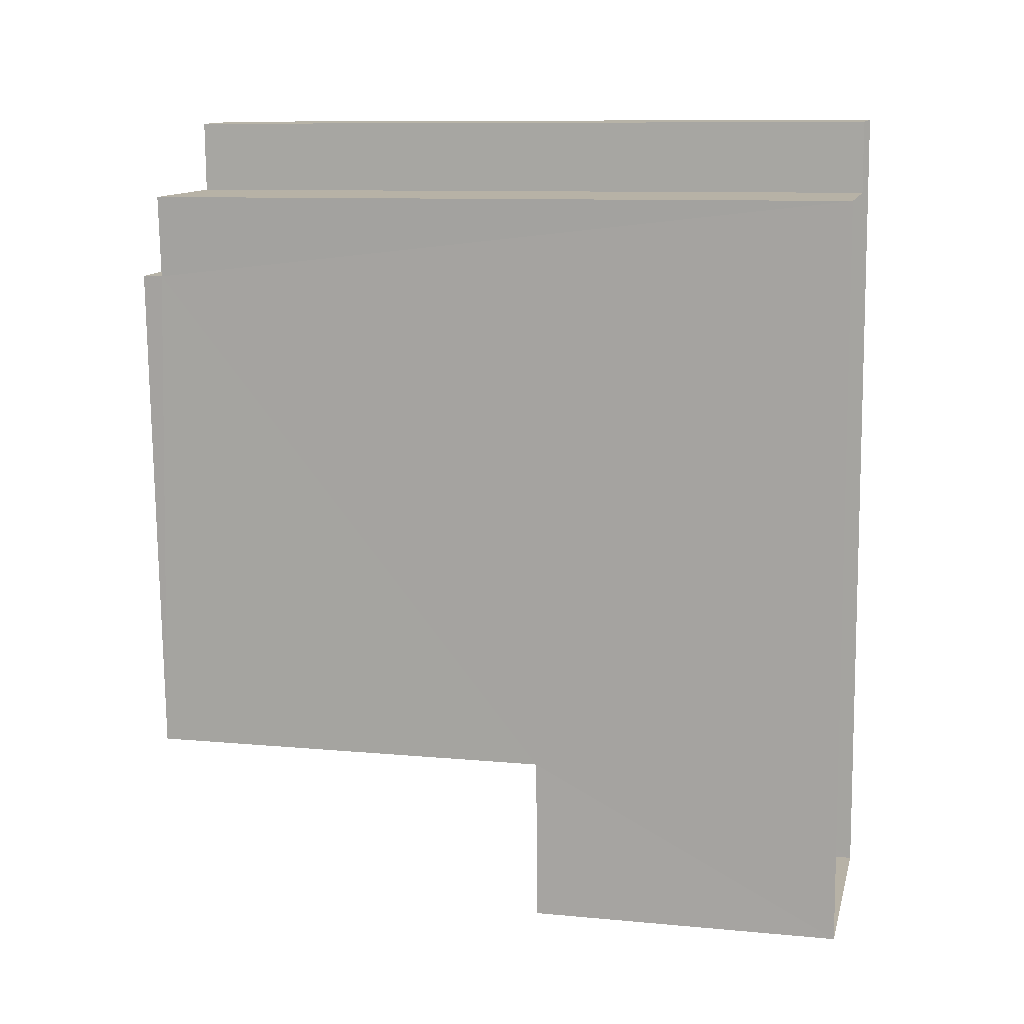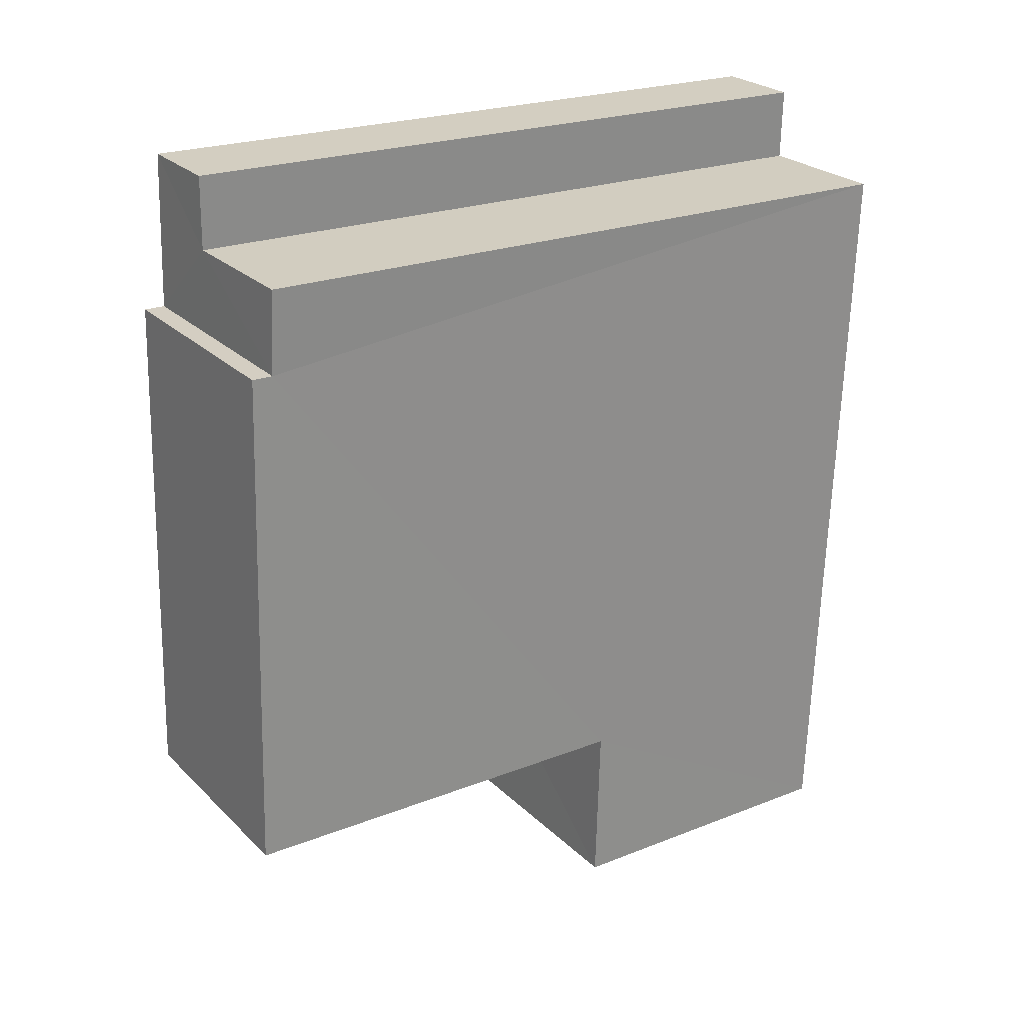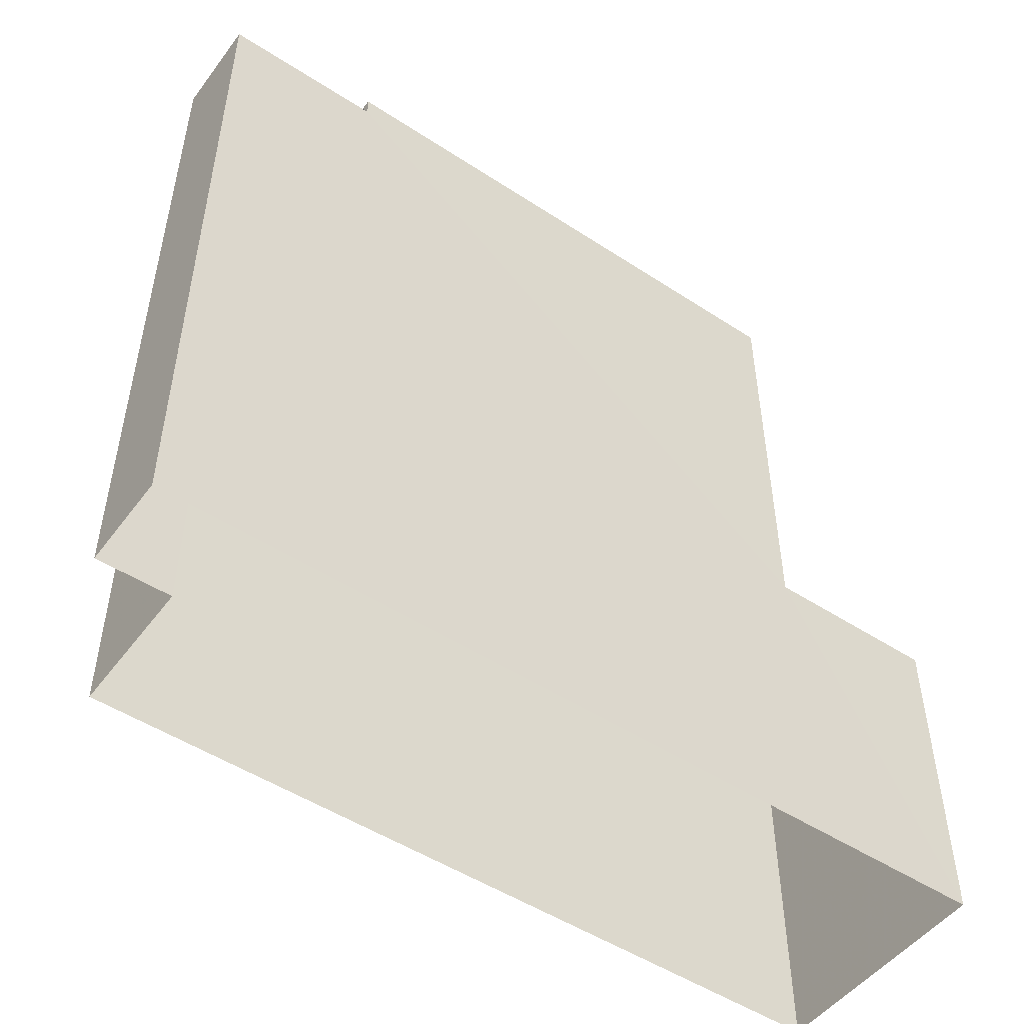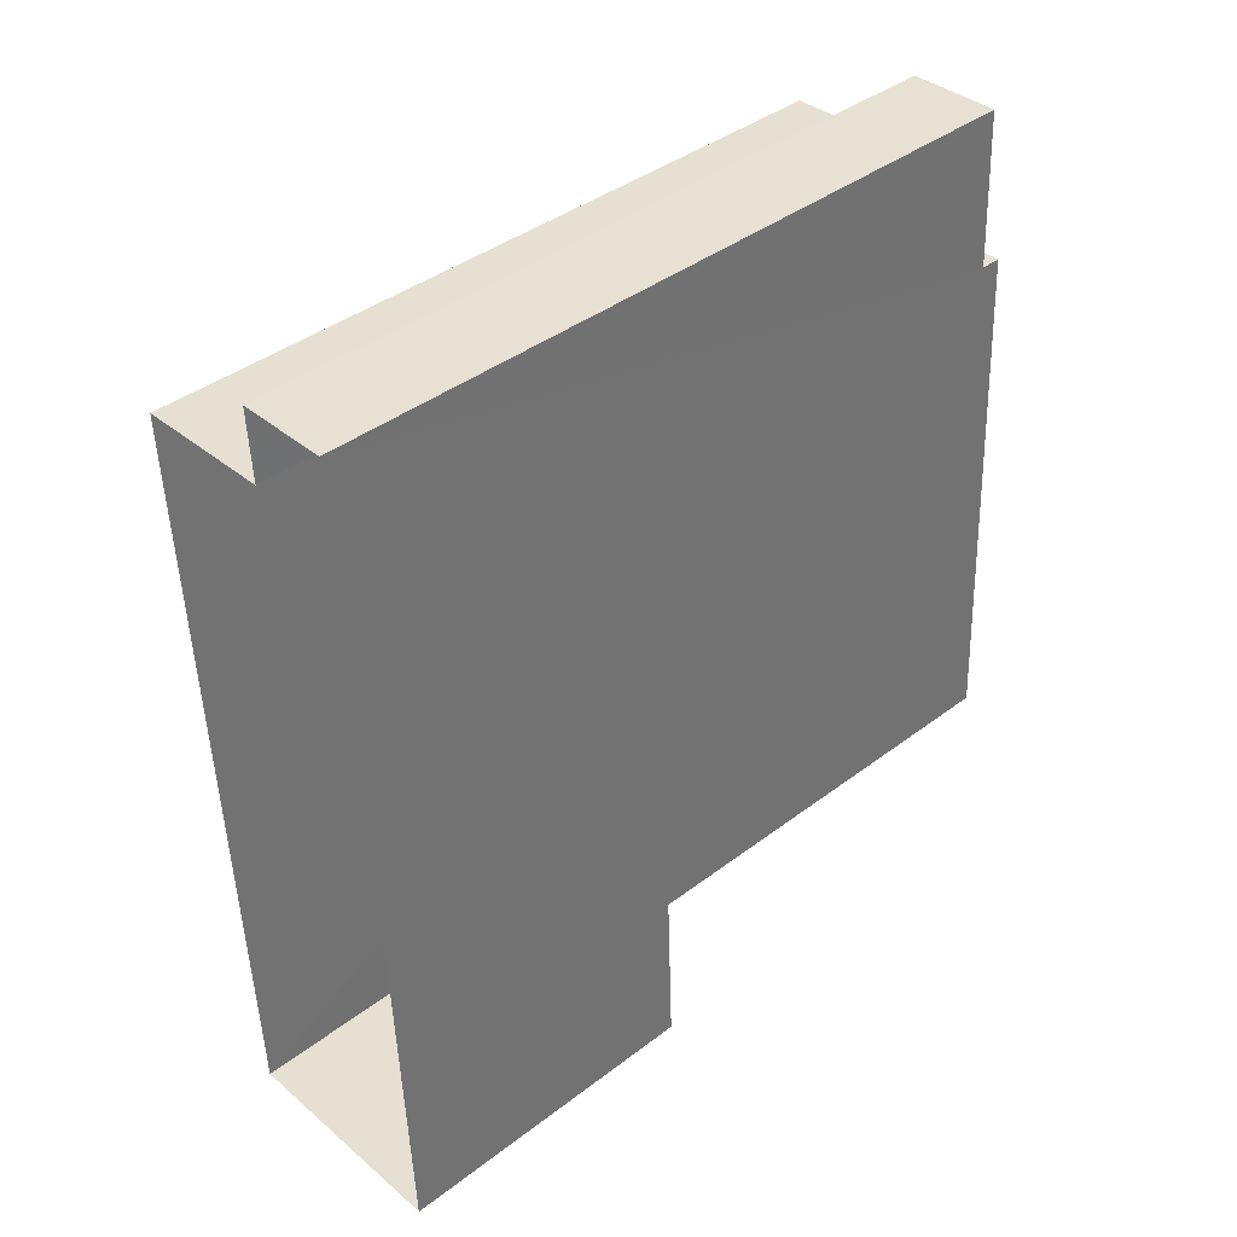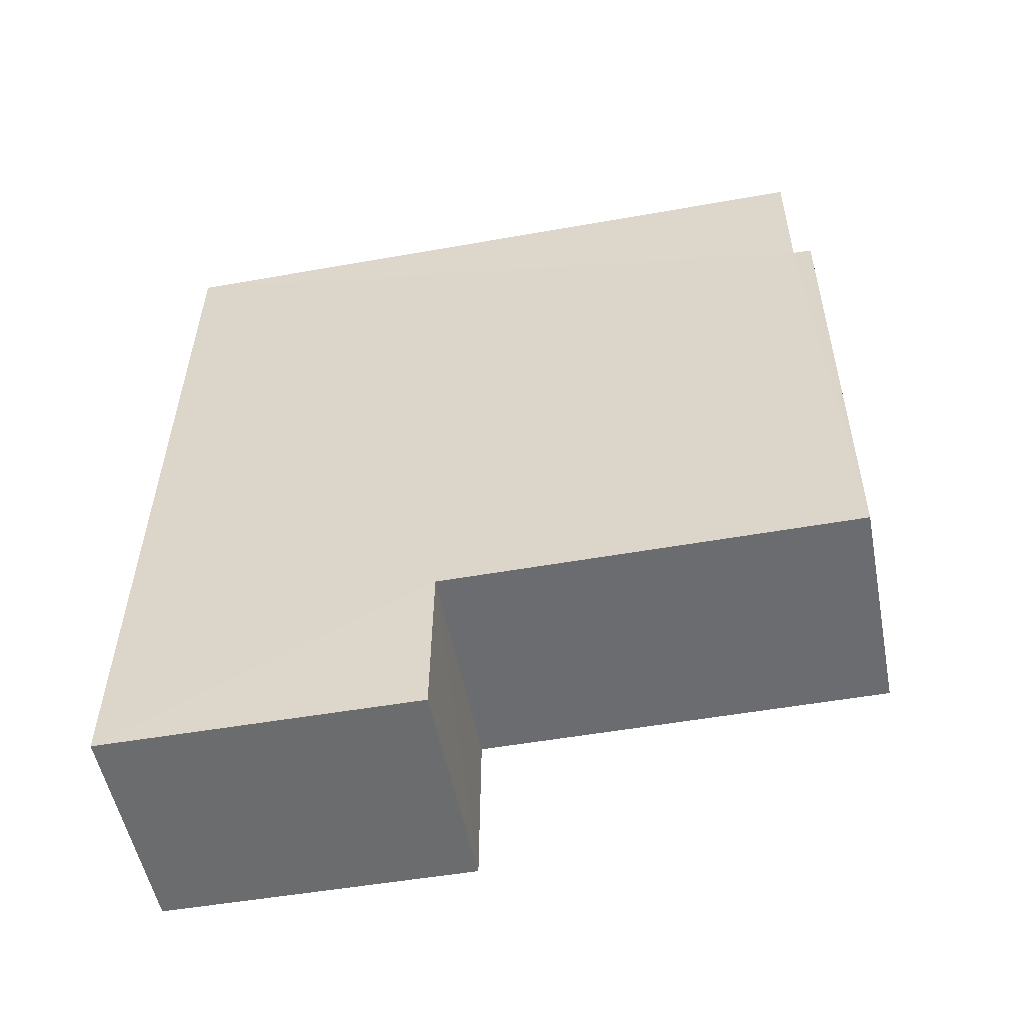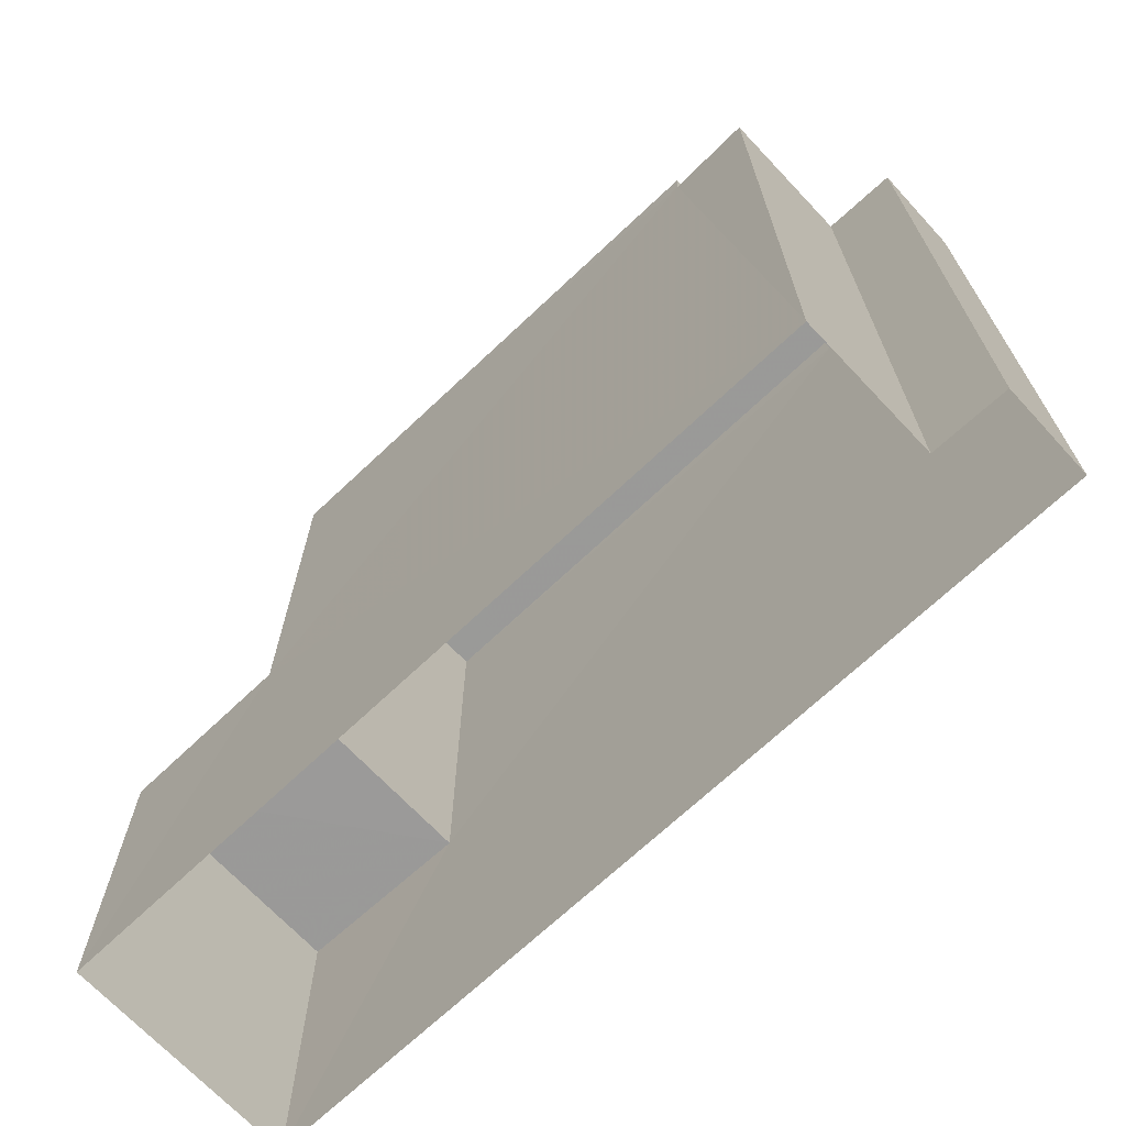
<metadata>
{"format":"obj","ext":"obj","renderer":"f3d","projection":"perspective","resolution":1024,"background":"white","views":[{"elev":10.0,"azim":103.5,"up":"+Y"},{"elev":22.5,"azim":55.7,"up":"+Y"},{"elev":-50.2,"azim":-128.3,"up":"+Z"},{"elev":40.6,"azim":-132.8,"up":"+Y"},{"elev":-51.0,"azim":-79.0,"up":"+Y"},{"elev":-69.2,"azim":130.8,"up":"+Z"}]}
</metadata>
<code>
v -3.731e+05 -1.041e+05 27.8
v -3.731e+05 -1.041e+05 27.8
v -3.731e+05 -1.041e+05 27.8
v -3.731e+05 -1.041e+05 27.8
v -3.731e+05 -1.041e+05 27.8
v -3.731e+05 -1.041e+05 27.8
v -3.731e+05 -1.041e+05 37.03
v -3.731e+05 -1.041e+05 37.03
v -3.731e+05 -1.041e+05 37.03
v -3.731e+05 -1.041e+05 37.03
v -3.731e+05 -1.041e+05 37.03
v -3.731e+05 -1.041e+05 37.03
v -3.731e+05 -1.041e+05 37.28
v -3.731e+05 -1.041e+05 37.28
v -3.731e+05 -1.041e+05 37.28
v -3.731e+05 -1.041e+05 37.28
v -3.731e+05 -1.041e+05 31.88
v -3.731e+05 -1.041e+05 31.88
v -3.731e+05 -1.041e+05 31.88
v -3.731e+05 -1.041e+05 31.88
f 1 2 3
f 3 2 4
f 4 2 5
f 2 6 5
f 7 8 9
f 8 10 9
f 9 11 12
f 9 10 11
f 13 14 15
f 13 16 14
f 17 18 19
f 20 17 19
f 11 15 14
f 11 10 15
f 19 4 5
f 19 18 4
f 17 13 10
f 4 18 17
f 13 15 10
f 4 17 3
f 3 10 8
f 17 10 3
f 14 16 11
f 12 11 6
f 6 20 5
f 5 20 19
f 11 16 20
f 6 11 20
f 2 12 6
f 2 9 12
f 17 16 13
f 17 20 16
f 8 1 3
f 8 7 1
f 2 1 7
f 9 2 7

</code>
